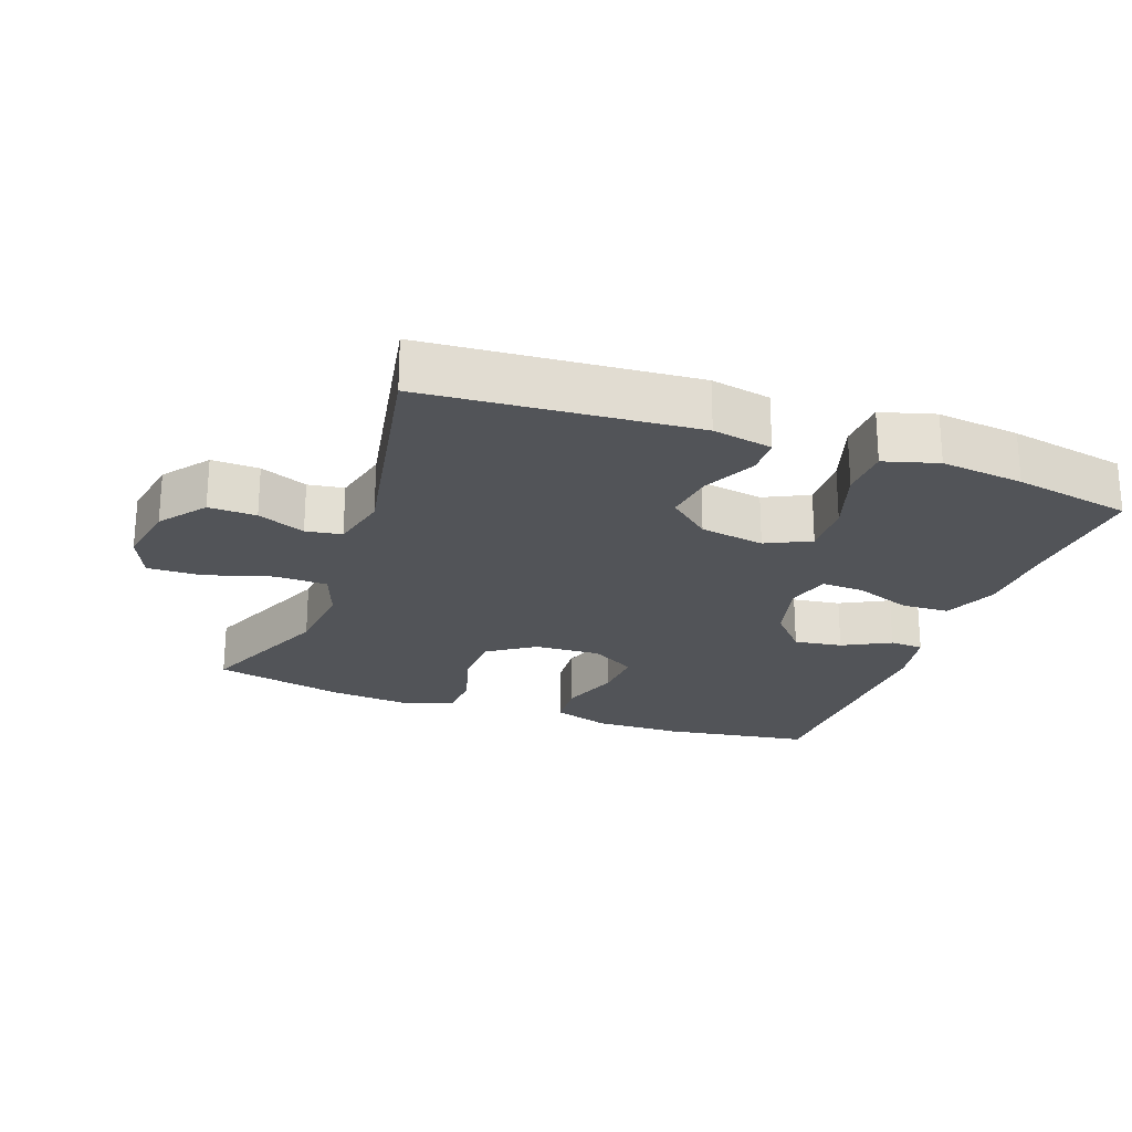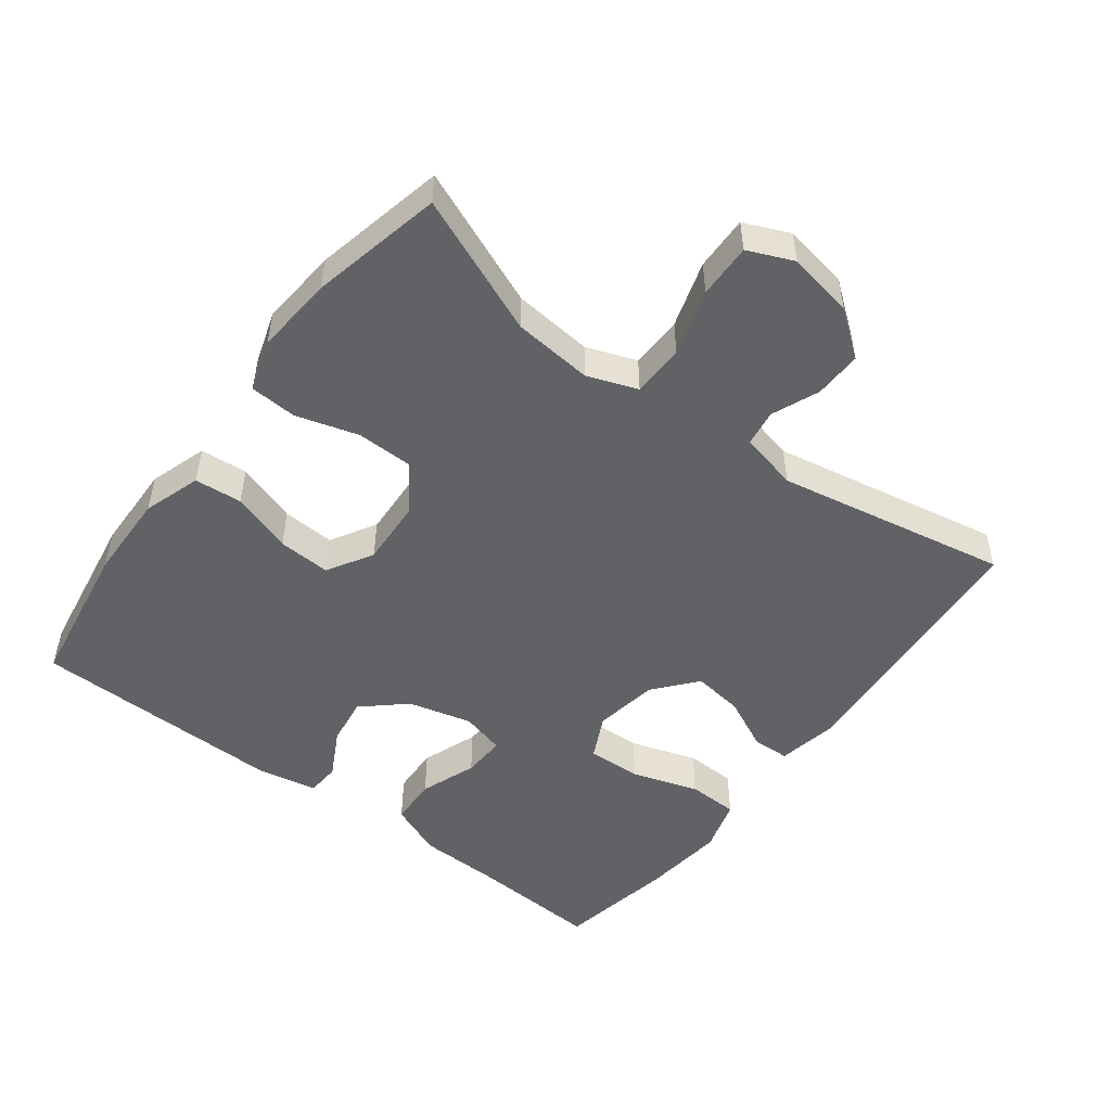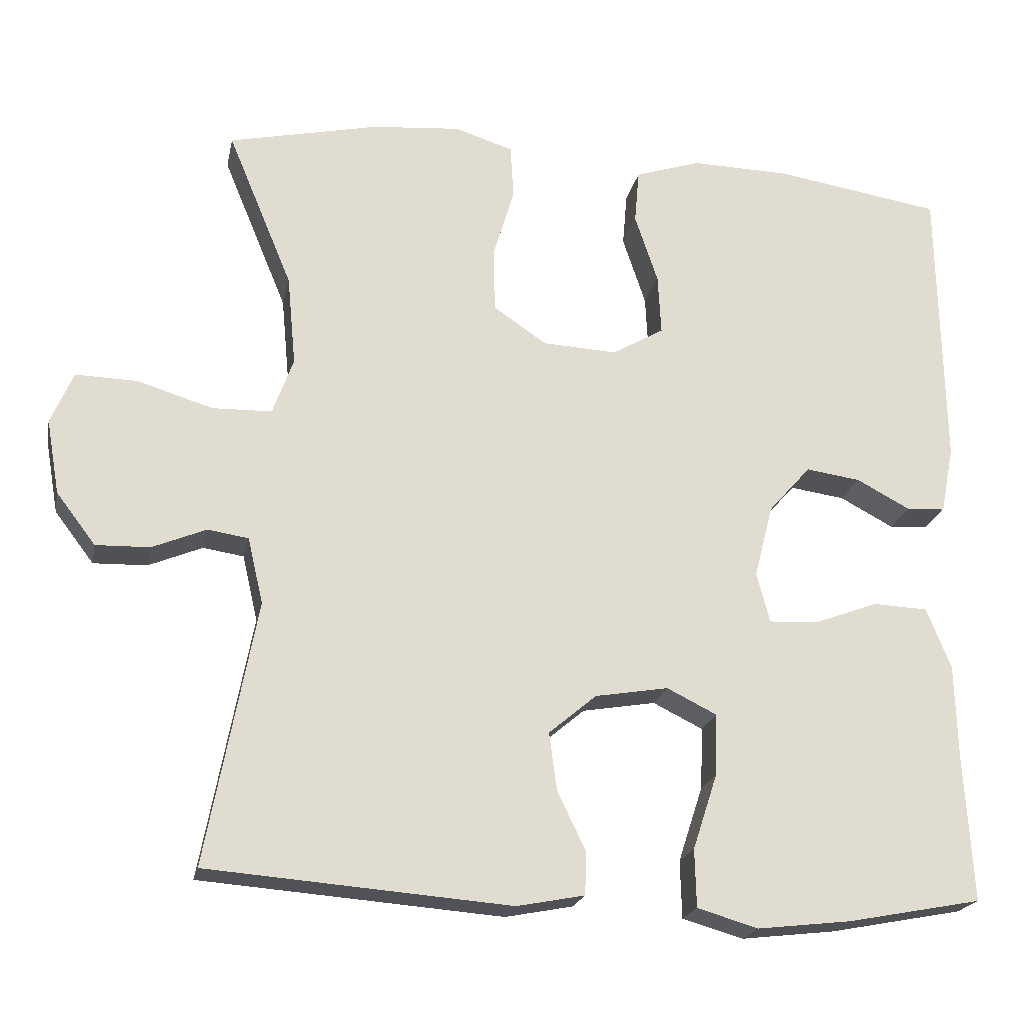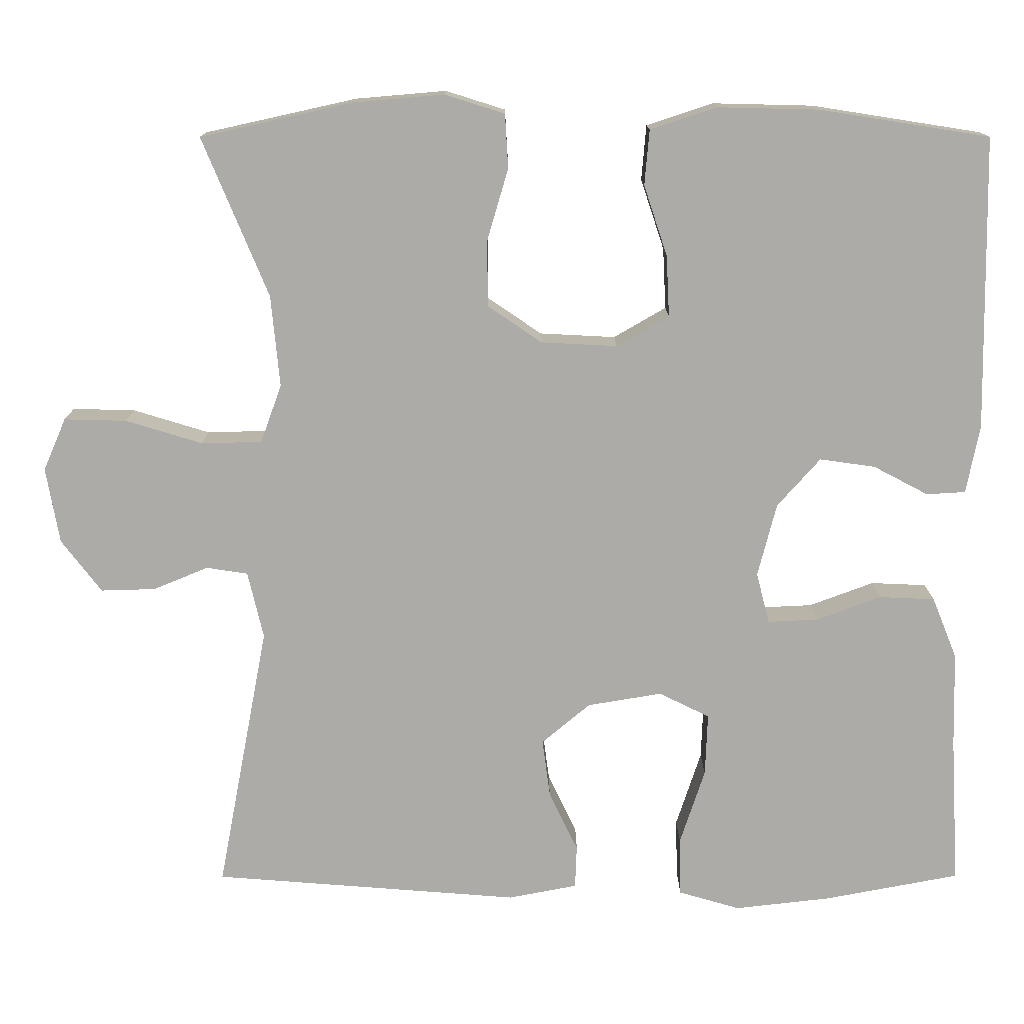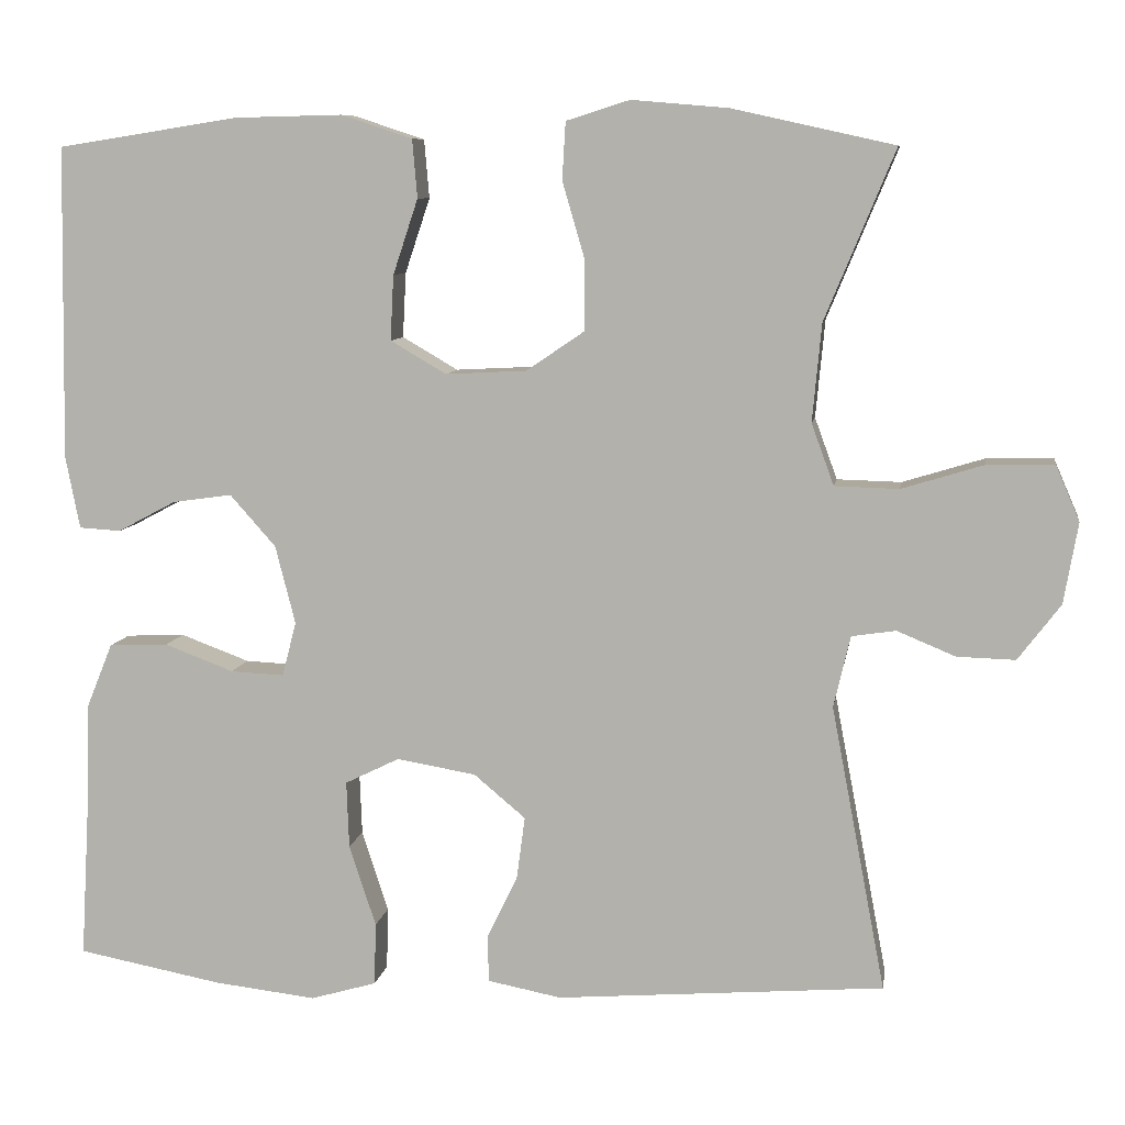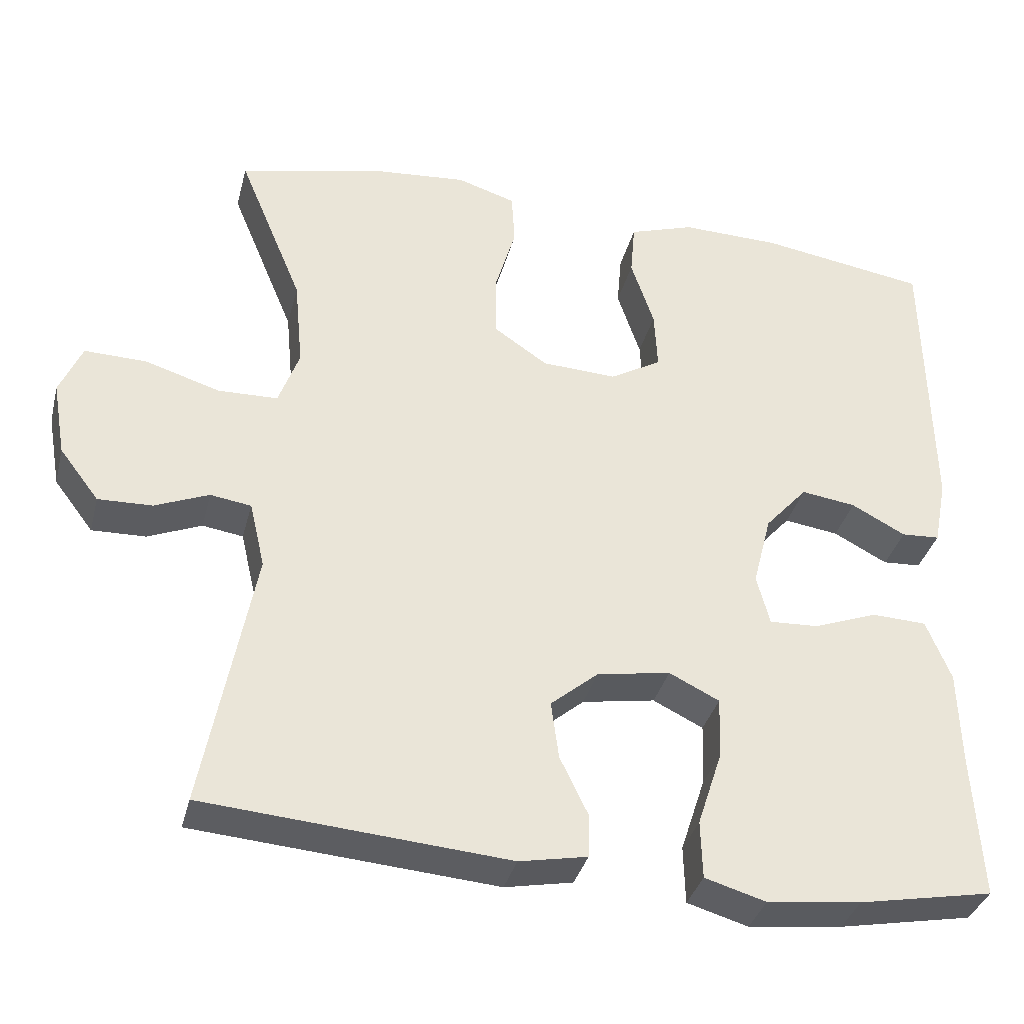
<metadata>
{"format":"obj","ext":"obj","renderer":"f3d","projection":"perspective","resolution":1024,"background":"white","views":[{"elev":-23.3,"azim":160.0,"up":"+Y"},{"elev":-50.5,"azim":52.9,"up":"+Y"},{"elev":-20.7,"azim":168.6,"up":"+Z"},{"elev":13.7,"azim":179.8,"up":"+Z"},{"elev":8.4,"azim":8.8,"up":"+Z"},{"elev":-35.5,"azim":166.0,"up":"+Z"}]}
</metadata>
<code>
v -0.5 0.07 0.5
v -0.283 0.07 0.534
v -0.154 0.07 0.537
v -0.069 0.07 0.509
v -0.063 0.07 0.439
v -0.093 0.07 0.349
v -0.097 0.07 0.271
v -0.03 0.07 0.232
v 0.067 0.07 0.237
v 0.136 0.07 0.284
v 0.137 0.07 0.368
v 0.11 0.07 0.46
v 0.114 0.07 0.529
v 0.19 0.07 0.553
v 0.306 0.07 0.543
v 0.5 0.07 0.5
v 0.416 0.07 0.297
v 0.405 0.07 0.18
v 0.432 0.07 0.106
v 0.509 0.07 0.104
v 0.607 0.07 0.134
v 0.687 0.07 0.136
v 0.716 0.07 0.069
v 0.699 0.07 -0.028
v 0.648 0.07 -0.095
v 0.578 0.07 -0.093
v 0.508 0.07 -0.064
v 0.455 0.07 -0.072
v 0.435 0.07 -0.158
v 0.5 0.07 -0.5
v 0.107 0.07 -0.531
v 0.019 0.07 -0.514
v 0.017 0.07 -0.459
v 0.054 0.07 -0.382
v 0.064 0.07 -0.307
v 0.002 0.07 -0.255
v -0.093 0.07 -0.239
v -0.158 0.07 -0.271
v -0.155 0.07 -0.351
v -0.123 0.07 -0.449
v -0.125 0.07 -0.524
v -0.204 0.07 -0.547
v -0.326 0.07 -0.533
v -0.5 0.07 -0.5
v -0.489 0.07 -0.309
v -0.486 0.07 -0.187
v -0.454 0.07 -0.108
v -0.383 0.07 -0.105
v -0.3 0.07 -0.136
v -0.236 0.07 -0.139
v -0.219 0.07 -0.074
v -0.243 0.07 0.02
v -0.298 0.07 0.082
v -0.369 0.07 0.072
v -0.439 0.07 0.035
v -0.489 0.07 0.038
v -0.506 0.07 0.125
v -0.5 0 0.5
v -0.283 0 0.534
v -0.154 0 0.537
v -0.069 0 0.509
v -0.063 0 0.439
v -0.093 0 0.349
v -0.097 0 0.271
v -0.03 0 0.232
v 0.067 0 0.237
v 0.136 0 0.284
v 0.137 0 0.368
v 0.11 0 0.46
v 0.114 0 0.529
v 0.19 0 0.553
v 0.306 0 0.543
v 0.5 0 0.5
v 0.416 0 0.297
v 0.405 0 0.18
v 0.432 0 0.106
v 0.509 0 0.104
v 0.607 0 0.134
v 0.687 0 0.136
v 0.716 0 0.069
v 0.699 0 -0.028
v 0.648 0 -0.095
v 0.578 0 -0.093
v 0.508 0 -0.064
v 0.455 0 -0.072
v 0.435 0 -0.158
v 0.5 0 -0.5
v 0.107 0 -0.531
v 0.019 0 -0.514
v 0.017 0 -0.459
v 0.054 0 -0.382
v 0.064 0 -0.307
v 0.002 0 -0.255
v -0.093 0 -0.239
v -0.158 0 -0.271
v -0.155 0 -0.351
v -0.123 0 -0.449
v -0.125 0 -0.524
v -0.204 0 -0.547
v -0.326 0 -0.533
v -0.5 0 -0.5
v -0.489 0 -0.309
v -0.486 0 -0.187
v -0.454 0 -0.108
v -0.383 0 -0.105
v -0.3 0 -0.136
v -0.236 0 -0.139
v -0.219 0 -0.074
v -0.243 0 0.02
v -0.298 0 0.082
v -0.369 0 0.072
v -0.439 0 0.035
v -0.489 0 0.038
v -0.506 0 0.125
f 4 5 6
f 3 4 6
f 2 3 6
f 1 2 6
f 57 1 6
f 56 57 6
f 55 56 6
f 54 55 6
f 53 54 6 7
f 52 53 7 8
f 51 52 8 9
f 50 51 9 10
f 47 48 49
f 46 47 49
f 45 46 49
f 45 49 50
f 44 45 50
f 43 44 50
f 42 43 50
f 41 42 50
f 40 41 50
f 39 40 50
f 38 39 50
f 37 38 50 10
f 32 33 34
f 31 32 34
f 30 31 34
f 29 30 34
f 28 29 34 35
f 25 26 27
f 24 25 27
f 23 24 27
f 22 23 27
f 21 22 27
f 20 21 27
f 19 20 27 28
f 28 35 36
f 19 28 36
f 18 19 36
f 15 16 17
f 14 15 17
f 13 14 17
f 12 13 17
f 11 12 17
f 10 11 17 18
f 10 18 36 37
f 63 62 61
f 63 61 60
f 63 60 59
f 63 59 58
f 63 58 114
f 63 114 113
f 63 113 112
f 63 112 111
f 64 63 111 110
f 65 64 110 109
f 66 65 109 108
f 67 66 108 107
f 106 105 104
f 106 104 103
f 106 103 102
f 107 106 102
f 107 102 101
f 107 101 100
f 107 100 99
f 107 99 98
f 107 98 97
f 107 97 96
f 107 96 95
f 67 107 95 94
f 91 90 89
f 91 89 88
f 91 88 87
f 91 87 86
f 92 91 86 85
f 84 83 82
f 84 82 81
f 84 81 80
f 84 80 79
f 84 79 78
f 84 78 77
f 85 84 77 76
f 93 92 85
f 93 85 76
f 93 76 75
f 74 73 72
f 74 72 71
f 74 71 70
f 74 70 69
f 74 69 68
f 75 74 68 67
f 94 93 75 67
f 1 58 59 2
f 2 59 60 3
f 3 60 61 4
f 4 61 62 5
f 5 62 63 6
f 6 63 64 7
f 7 64 65 8
f 8 65 66 9
f 9 66 67 10
f 10 67 68 11
f 11 68 69 12
f 12 69 70 13
f 13 70 71 14
f 14 71 72 15
f 15 72 73 16
f 16 73 74 17
f 17 74 75 18
f 18 75 76 19
f 19 76 77 20
f 20 77 78 21
f 21 78 79 22
f 22 79 80 23
f 23 80 81 24
f 24 81 82 25
f 25 82 83 26
f 26 83 84 27
f 27 84 85 28
f 28 85 86 29
f 29 86 87 30
f 30 87 88 31
f 31 88 89 32
f 32 89 90 33
f 33 90 91 34
f 34 91 92 35
f 35 92 93 36
f 36 93 94 37
f 37 94 95 38
f 38 95 96 39
f 39 96 97 40
f 40 97 98 41
f 41 98 99 42
f 42 99 100 43
f 43 100 101 44
f 44 101 102 45
f 45 102 103 46
f 46 103 104 47
f 47 104 105 48
f 48 105 106 49
f 49 106 107 50
f 50 107 108 51
f 51 108 109 52
f 52 109 110 53
f 53 110 111 54
f 54 111 112 55
f 55 112 113 56
f 56 113 114 57
f 57 114 58 1

</code>
